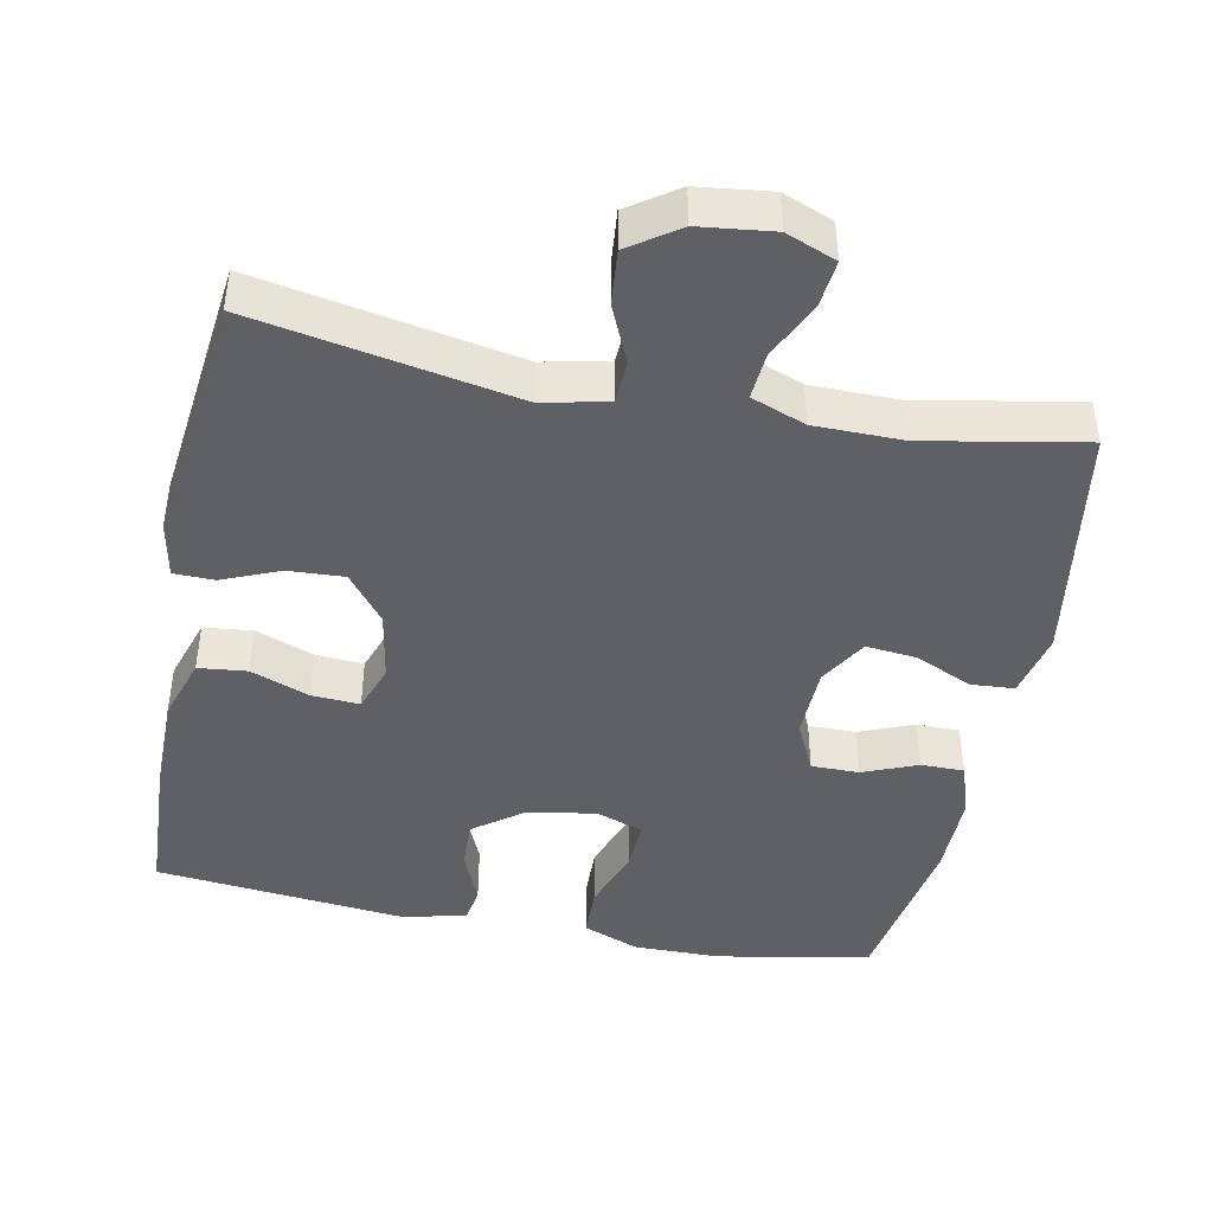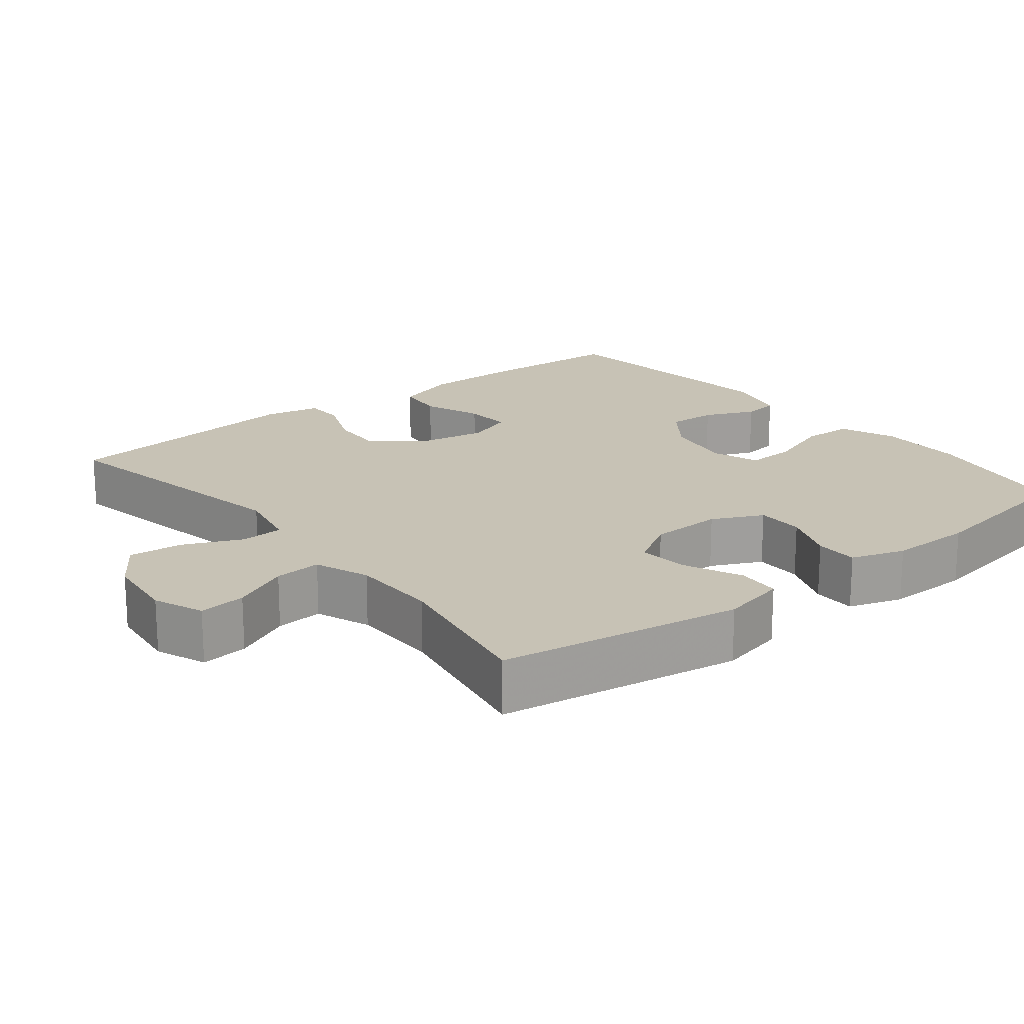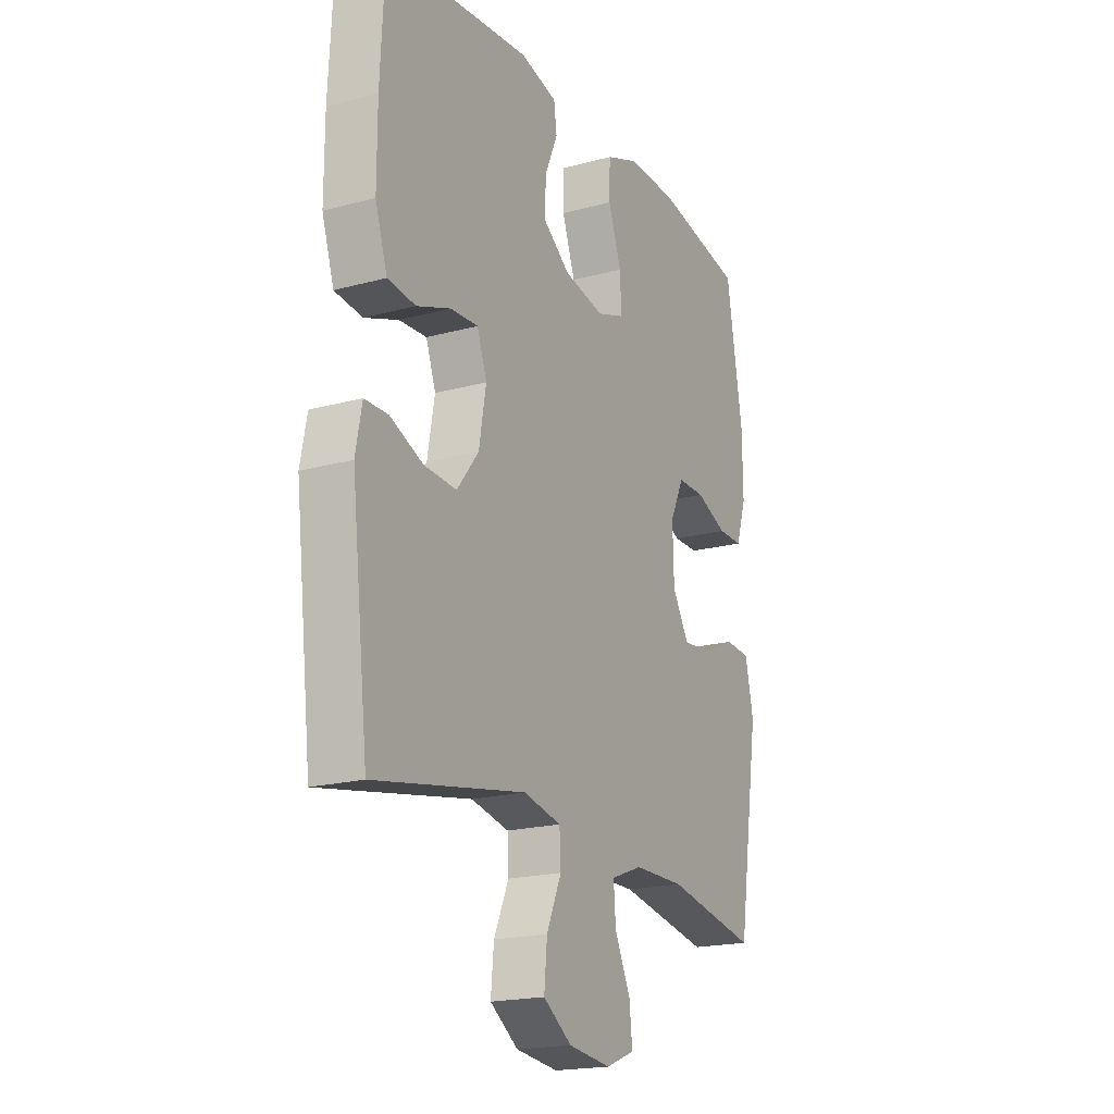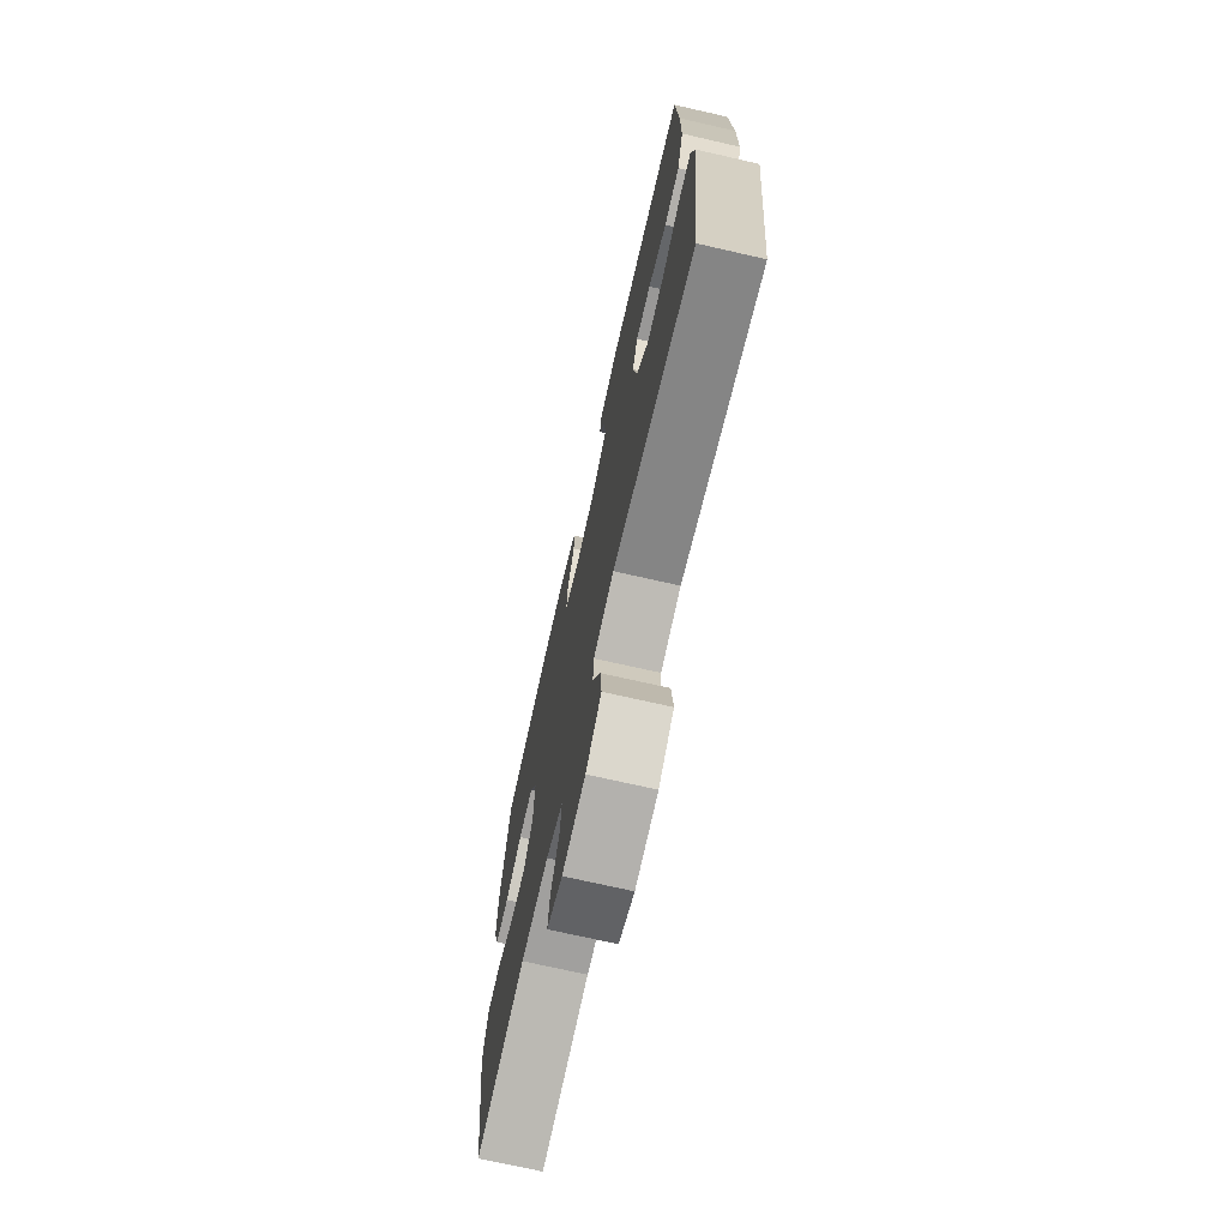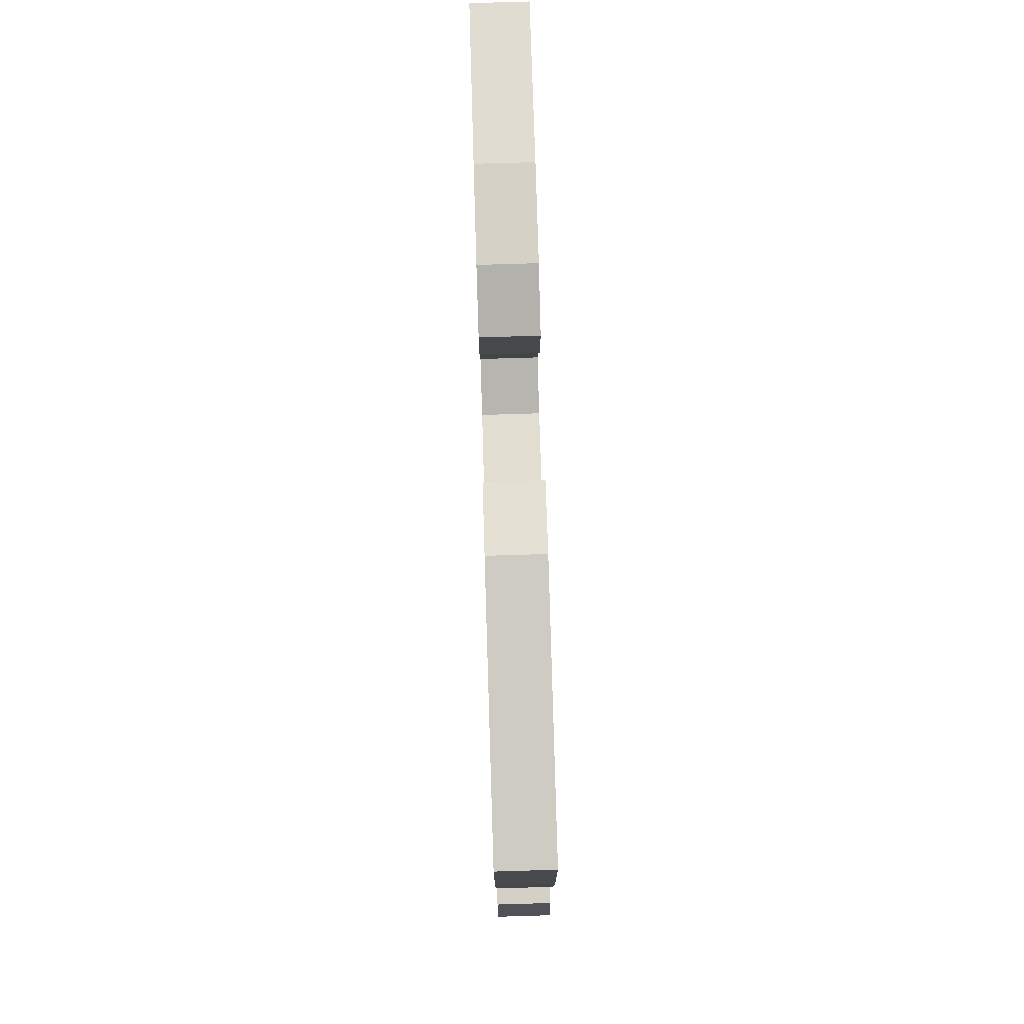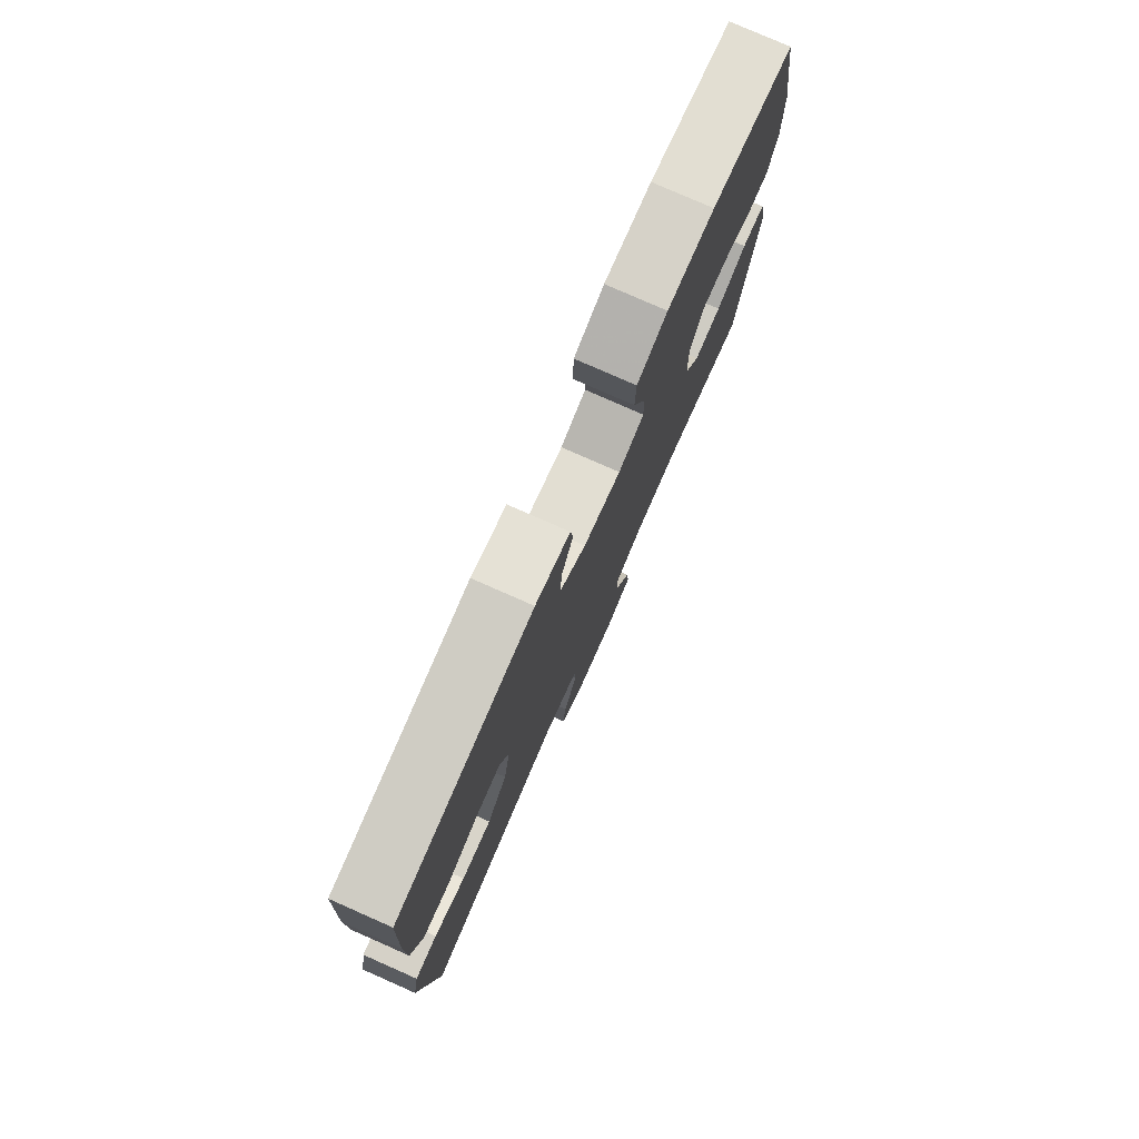
<metadata>
{"format":"obj","ext":"obj","renderer":"f3d","projection":"perspective","resolution":1024,"background":"white","views":[{"elev":-44.1,"azim":168.8,"up":"+Y"},{"elev":19.0,"azim":-128.6,"up":"+Y"},{"elev":-19.4,"azim":117.0,"up":"+Z"},{"elev":-72.3,"azim":77.2,"up":"+Z"},{"elev":79.5,"azim":88.3,"up":"+Z"},{"elev":78.5,"azim":113.8,"up":"+Z"}]}
</metadata>
<code>
v 0.5 0.07 -0.5
v 0.145 0.07 -0.434
v 0.056 0.07 -0.453
v 0.053 0.07 -0.511
v 0.088 0.07 -0.59
v 0.095 0.07 -0.664
v 0.028 0.07 -0.71
v -0.072 0.07 -0.722
v -0.14 0.07 -0.695
v -0.133 0.07 -0.631
v -0.096 0.07 -0.553
v -0.091 0.07 -0.489
v -0.165 0.07 -0.461
v -0.285 0.07 -0.46
v -0.5 0.07 -0.5
v -0.552 0.07 -0.17
v -0.532 0.07 -0.081
v -0.473 0.07 -0.077
v -0.395 0.07 -0.112
v -0.326 0.07 -0.119
v -0.287 0.07 -0.054
v -0.284 0.07 0.045
v -0.317 0.07 0.114
v -0.382 0.07 0.114
v -0.456 0.07 0.084
v -0.515 0.07 0.084
v -0.539 0.07 0.157
v -0.538 0.07 0.271
v -0.5 0.07 0.5
v -0.291 0.07 0.539
v -0.172 0.07 0.54
v -0.096 0.07 0.51
v -0.094 0.07 0.44
v -0.125 0.07 0.353
v -0.128 0.07 0.285
v -0.063 0.07 0.262
v 0.032 0.07 0.28
v 0.097 0.07 0.328
v 0.094 0.07 0.395
v 0.064 0.07 0.464
v 0.071 0.07 0.514
v 0.158 0.07 0.535
v 0.5 0.07 0.5
v 0.51 0.07 0.301
v 0.51 0.07 0.168
v 0.482 0.07 0.081
v 0.416 0.07 0.074
v 0.336 0.07 0.104
v 0.271 0.07 0.108
v 0.248 0.07 0.044
v 0.265 0.07 -0.051
v 0.316 0.07 -0.116
v 0.392 0.07 -0.112
v 0.47 0.07 -0.08
v 0.525 0.07 -0.081
v 0.54 0.07 -0.158
v 0.5 0 -0.5
v 0.145 0 -0.434
v 0.056 0 -0.453
v 0.053 0 -0.511
v 0.088 0 -0.59
v 0.095 0 -0.664
v 0.028 0 -0.71
v -0.072 0 -0.722
v -0.14 0 -0.695
v -0.133 0 -0.631
v -0.096 0 -0.553
v -0.091 0 -0.489
v -0.165 0 -0.461
v -0.285 0 -0.46
v -0.5 0 -0.5
v -0.552 0 -0.17
v -0.532 0 -0.081
v -0.473 0 -0.077
v -0.395 0 -0.112
v -0.326 0 -0.119
v -0.287 0 -0.054
v -0.284 0 0.045
v -0.317 0 0.114
v -0.382 0 0.114
v -0.456 0 0.084
v -0.515 0 0.084
v -0.539 0 0.157
v -0.538 0 0.271
v -0.5 0 0.5
v -0.291 0 0.539
v -0.172 0 0.54
v -0.096 0 0.51
v -0.094 0 0.44
v -0.125 0 0.353
v -0.128 0 0.285
v -0.063 0 0.262
v 0.032 0 0.28
v 0.097 0 0.328
v 0.094 0 0.395
v 0.064 0 0.464
v 0.071 0 0.514
v 0.158 0 0.535
v 0.5 0 0.5
v 0.51 0 0.301
v 0.51 0 0.168
v 0.482 0 0.081
v 0.416 0 0.074
v 0.336 0 0.104
v 0.271 0 0.108
v 0.248 0 0.044
v 0.265 0 -0.051
v 0.316 0 -0.116
v 0.392 0 -0.112
v 0.47 0 -0.08
v 0.525 0 -0.081
v 0.54 0 -0.158
f 53 54 55 56
f 52 53 56 1
f 51 52 1 2
f 50 51 2 3
f 49 50 3
f 45 46 47 48
f 45 48 49
f 44 45 49
f 43 44 49
f 42 43 49
f 39 40 41 42
f 38 39 42 49
f 37 38 49 3
f 31 32 33 34
f 31 34 35
f 30 31 35
f 29 30 35
f 28 29 35
f 27 28 35 36
f 24 25 26 27
f 23 24 27 36
f 16 17 18 19
f 14 15 16 19
f 13 14 19 20
f 12 13 20 21
f 8 9 10 11
f 8 11 12
f 7 8 12
f 4 5 6 7
f 22 23 36 37
f 12 21 22 37
f 7 12 37
f 3 4 7 37
f 112 111 110 109
f 57 112 109 108
f 58 57 108 107
f 59 58 107 106
f 59 106 105
f 104 103 102 101
f 105 104 101
f 105 101 100
f 105 100 99
f 105 99 98
f 98 97 96 95
f 105 98 95 94
f 59 105 94 93
f 90 89 88 87
f 91 90 87
f 91 87 86
f 91 86 85
f 91 85 84
f 92 91 84 83
f 83 82 81 80
f 92 83 80 79
f 75 74 73 72
f 75 72 71 70
f 76 75 70 69
f 77 76 69 68
f 67 66 65 64
f 68 67 64
f 68 64 63
f 63 62 61 60
f 93 92 79 78
f 93 78 77 68
f 93 68 63
f 93 63 60 59
f 1 57 58 2
f 2 58 59 3
f 3 59 60 4
f 4 60 61 5
f 5 61 62 6
f 6 62 63 7
f 7 63 64 8
f 8 64 65 9
f 9 65 66 10
f 10 66 67 11
f 11 67 68 12
f 12 68 69 13
f 13 69 70 14
f 14 70 71 15
f 15 71 72 16
f 16 72 73 17
f 17 73 74 18
f 18 74 75 19
f 19 75 76 20
f 20 76 77 21
f 21 77 78 22
f 22 78 79 23
f 23 79 80 24
f 24 80 81 25
f 25 81 82 26
f 26 82 83 27
f 27 83 84 28
f 28 84 85 29
f 29 85 86 30
f 30 86 87 31
f 31 87 88 32
f 32 88 89 33
f 33 89 90 34
f 34 90 91 35
f 35 91 92 36
f 36 92 93 37
f 37 93 94 38
f 38 94 95 39
f 39 95 96 40
f 40 96 97 41
f 41 97 98 42
f 42 98 99 43
f 43 99 100 44
f 44 100 101 45
f 45 101 102 46
f 46 102 103 47
f 47 103 104 48
f 48 104 105 49
f 49 105 106 50
f 50 106 107 51
f 51 107 108 52
f 52 108 109 53
f 53 109 110 54
f 54 110 111 55
f 55 111 112 56
f 56 112 57 1

</code>
